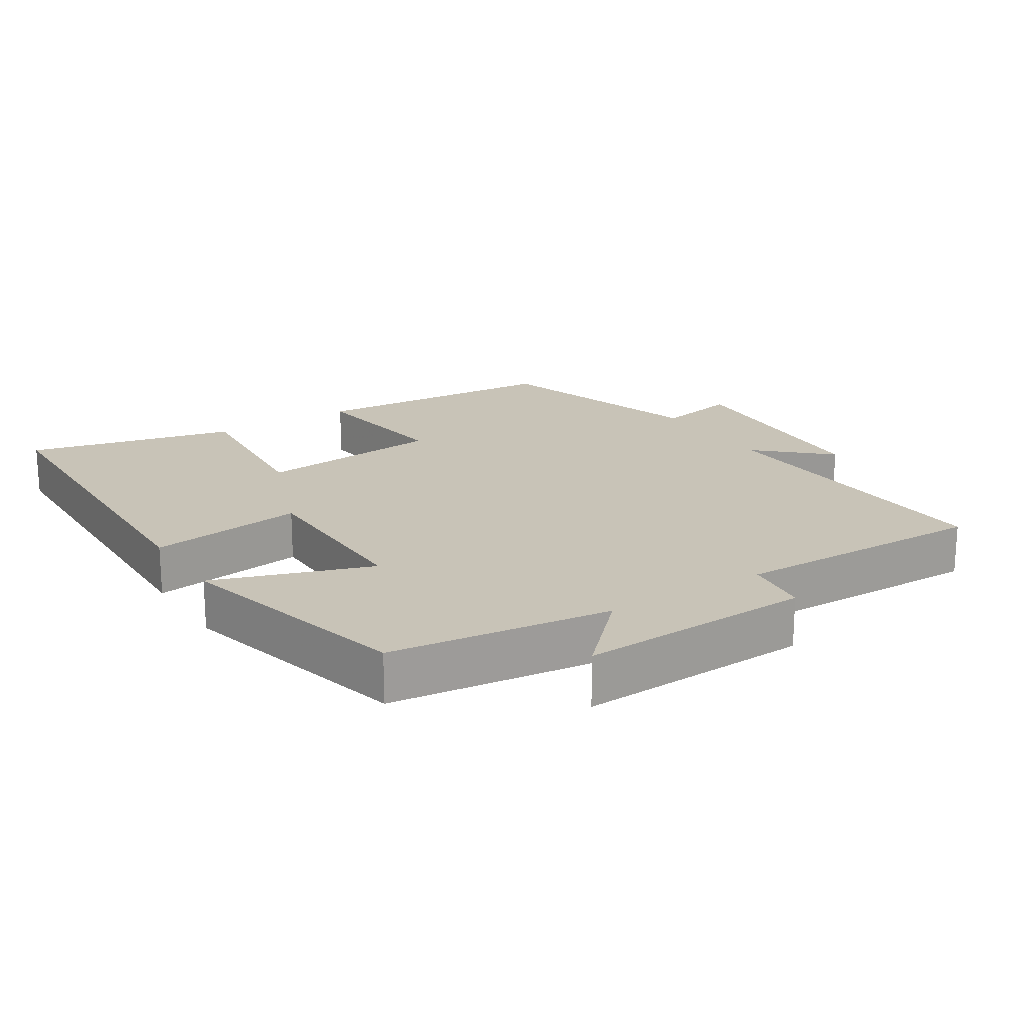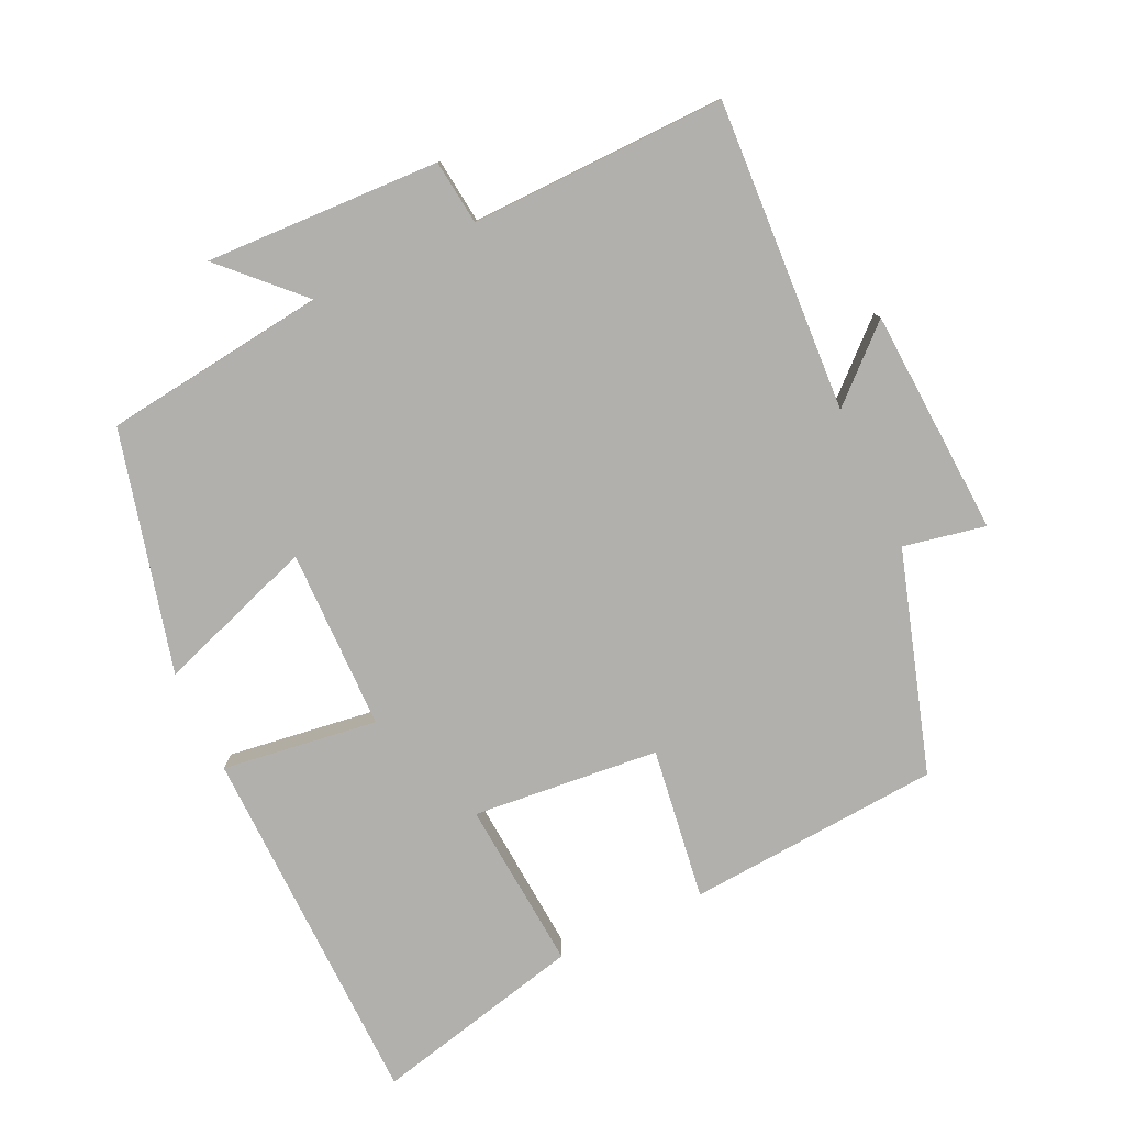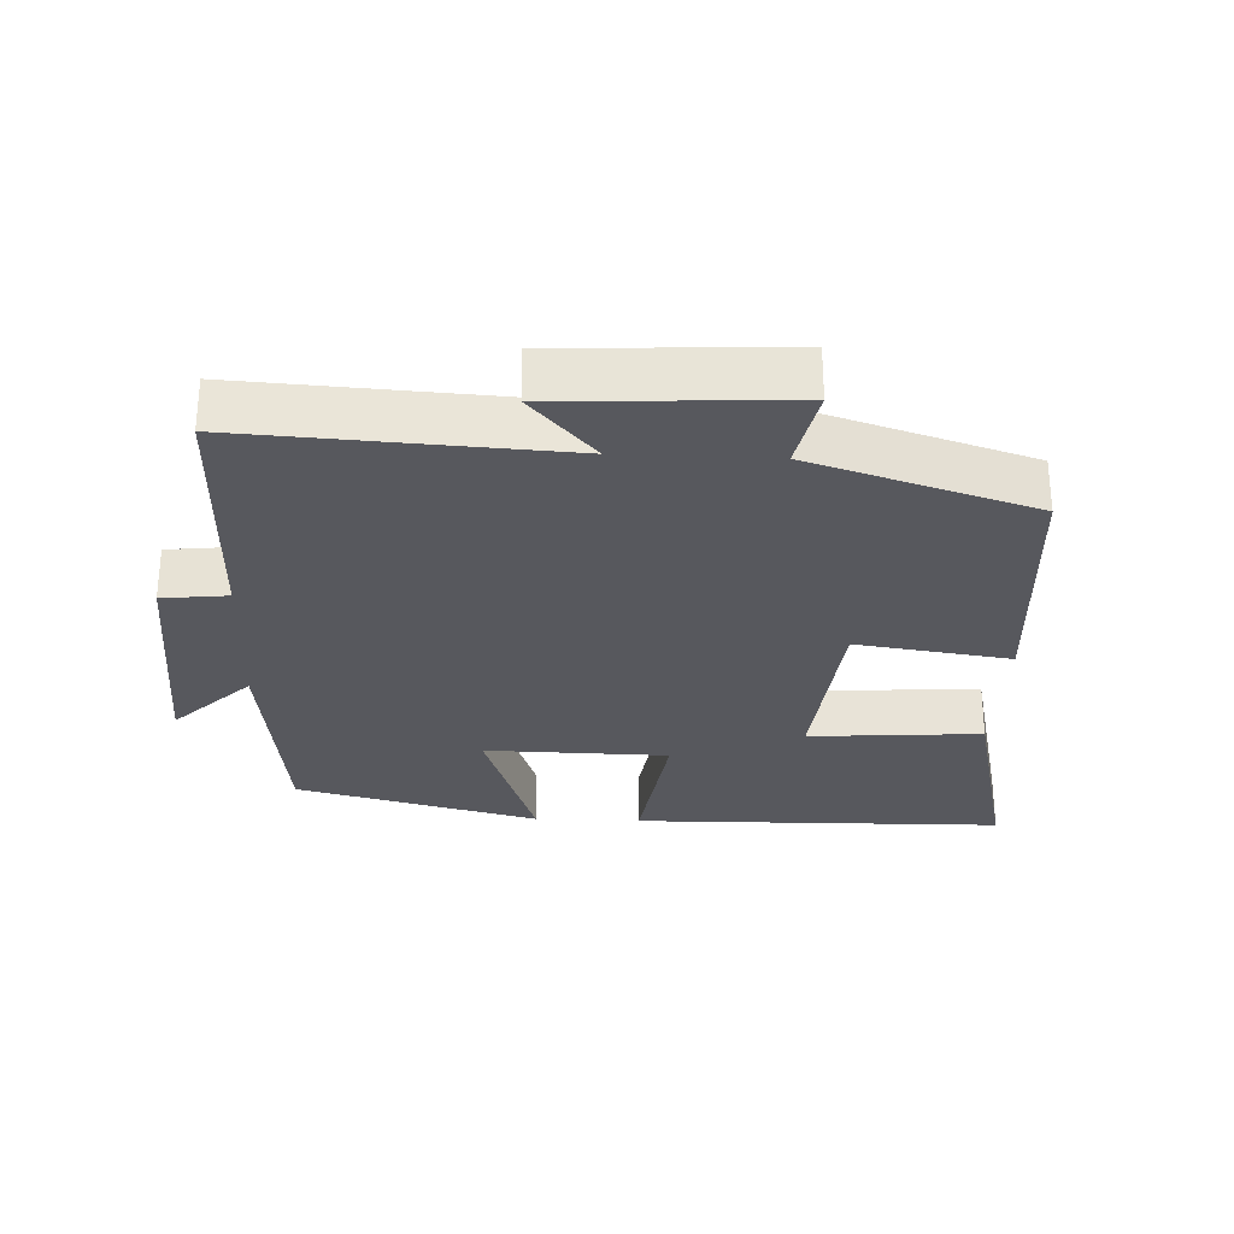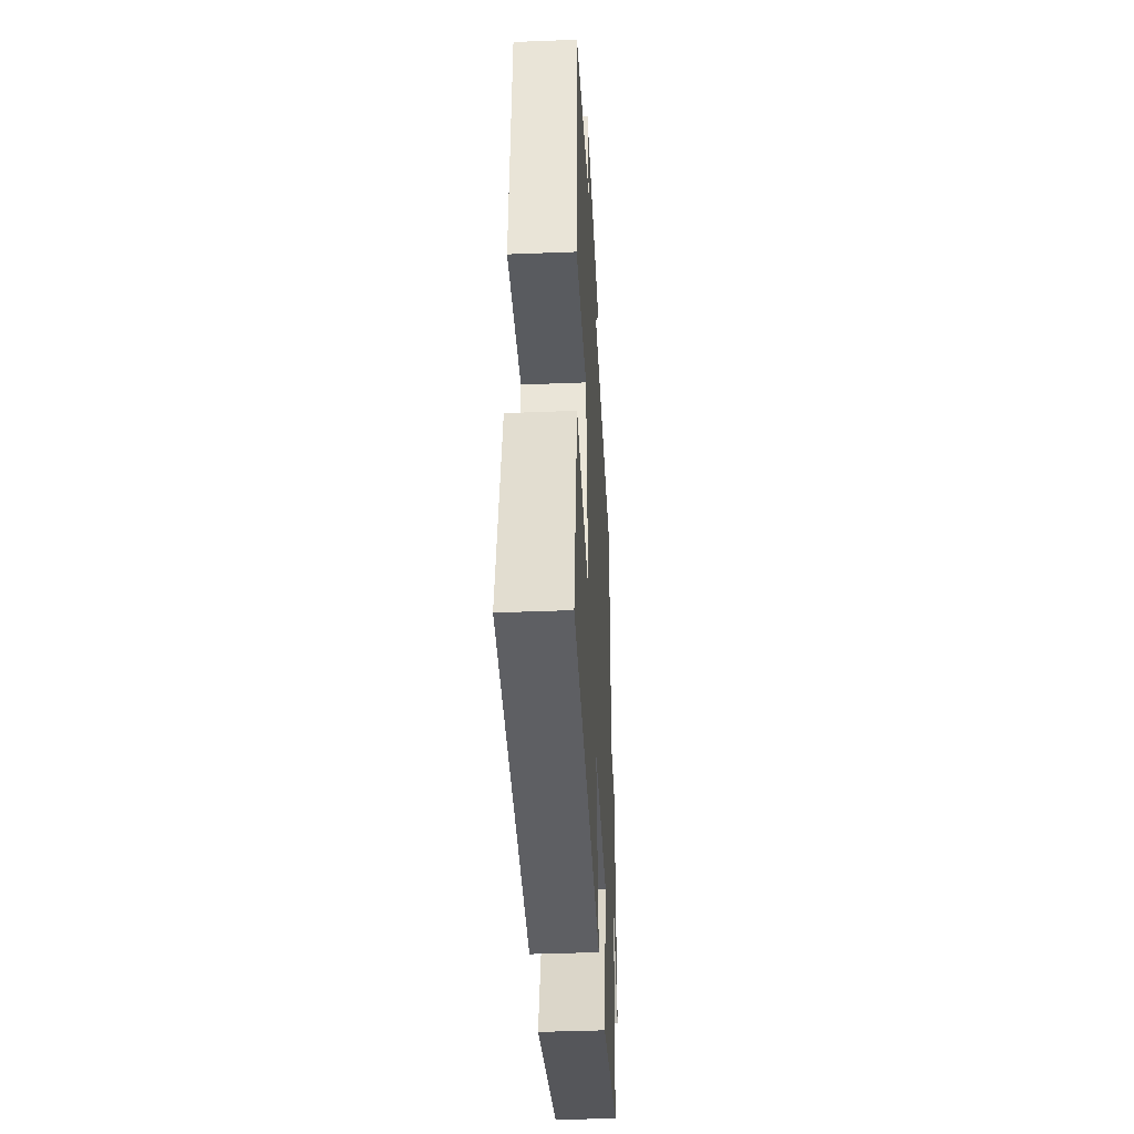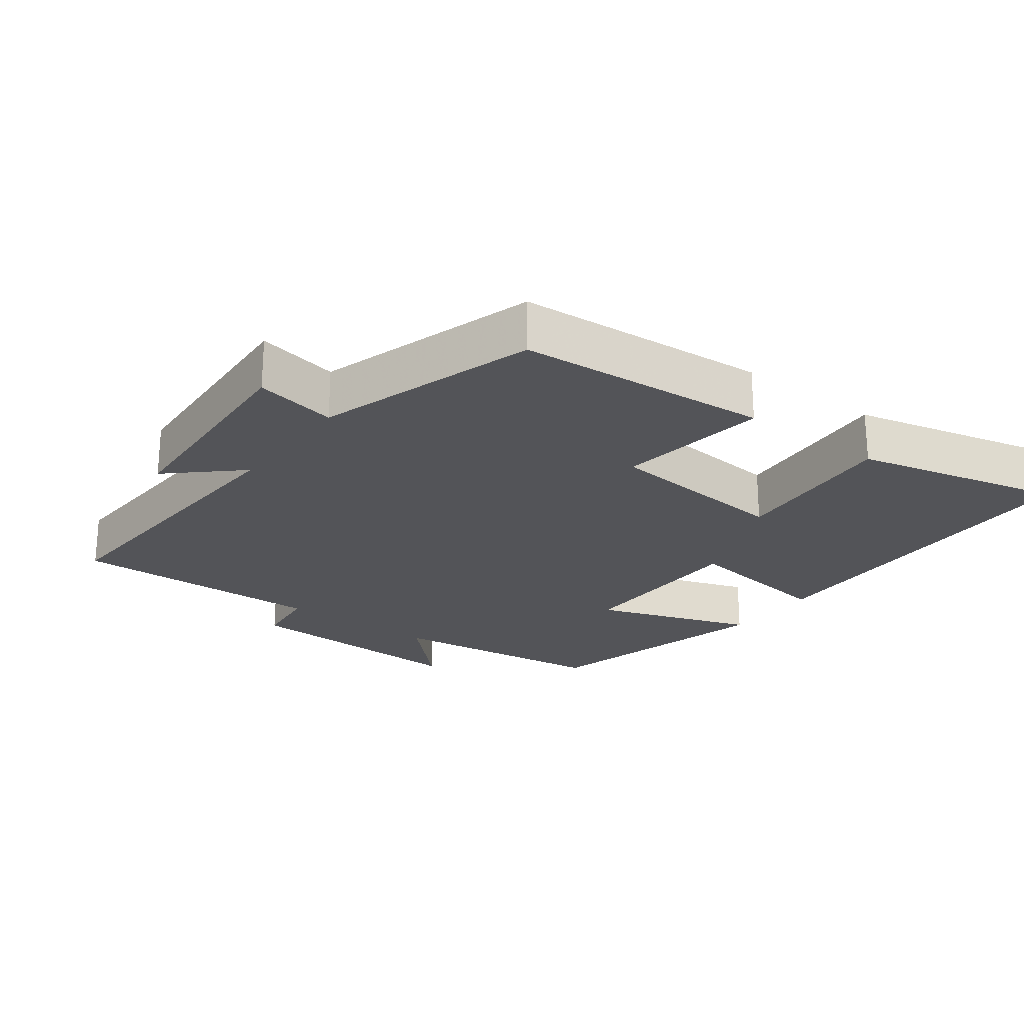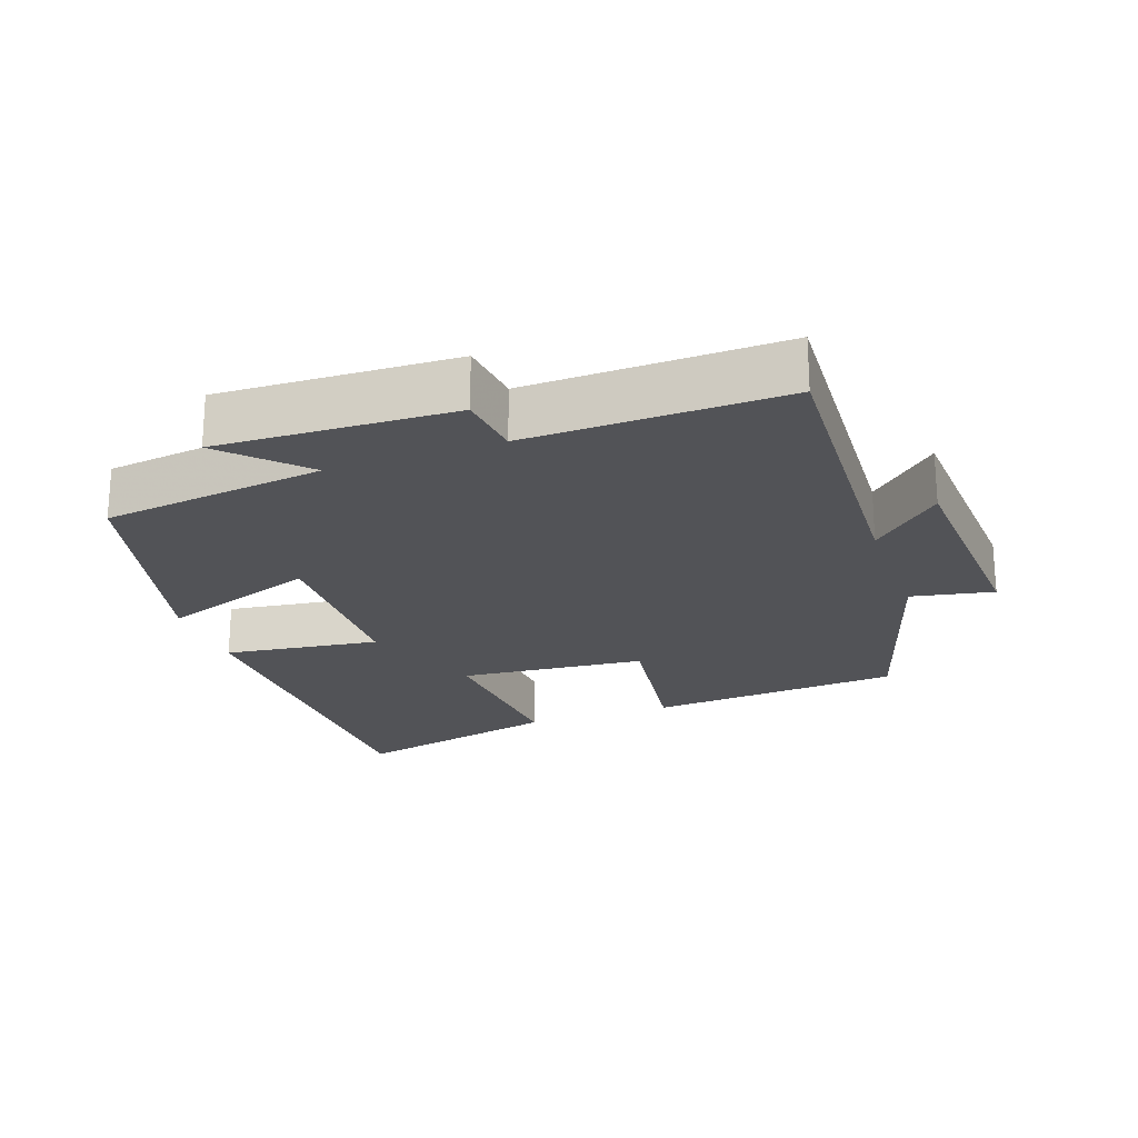
<metadata>
{"format":"obj","ext":"obj","renderer":"f3d","projection":"perspective","resolution":1024,"background":"white","views":[{"elev":19.6,"azim":-122.4,"up":"+Y"},{"elev":-78.8,"azim":-64.8,"up":"+Y"},{"elev":-28.9,"azim":-2.7,"up":"+Y"},{"elev":-40.3,"azim":92.8,"up":"+Z"},{"elev":-23.5,"azim":53.4,"up":"+Y"},{"elev":-22.3,"azim":-70.3,"up":"+Y"}]}
</metadata>
<code>
v -0.507 0.07 0.525
v -0.056 0.07 0.5
v -0.148 0.07 0.601
v 0.18 0.07 0.619
v 0.156 0.07 0.5
v 0.474 0.07 0.401
v 0.5 0.07 0.034
v 0.28 0.07 0.065
v 0.254 0.07 -0.205
v 0.5 0.07 -0.186
v 0.571 0.07 -0.49
v 0.04 0.07 -0.5
v 0.071 0.07 -0.275
v -0.191 0.07 -0.271
v -0.112 0.07 -0.5
v -0.46 0.07 -0.412
v -0.5 0.07 -0.089
v -0.608 0.07 -0.196
v -0.594 0.07 0.144
v -0.5 0.07 0.155
v -0.507 0 0.525
v -0.056 0 0.5
v -0.148 0 0.601
v 0.18 0 0.619
v 0.156 0 0.5
v 0.474 0 0.401
v 0.5 0 0.034
v 0.28 0 0.065
v 0.254 0 -0.205
v 0.5 0 -0.186
v 0.571 0 -0.49
v 0.04 0 -0.5
v 0.071 0 -0.275
v -0.191 0 -0.271
v -0.112 0 -0.5
v -0.46 0 -0.412
v -0.5 0 -0.089
v -0.608 0 -0.196
v -0.594 0 0.144
v -0.5 0 0.155
f 17 18 19 20
f 15 16 17 20
f 14 15 20 1
f 13 14 1 2
f 10 11 12 13
f 9 10 13
f 8 9 13 2
f 5 6 7 8
f 5 8 2
f 2 3 4 5
f 40 39 38 37
f 40 37 36 35
f 21 40 35 34
f 22 21 34 33
f 33 32 31 30
f 33 30 29
f 22 33 29 28
f 28 27 26 25
f 22 28 25
f 25 24 23 22
f 1 21 22 2
f 2 22 23 3
f 3 23 24 4
f 4 24 25 5
f 5 25 26 6
f 6 26 27 7
f 7 27 28 8
f 8 28 29 9
f 9 29 30 10
f 10 30 31 11
f 11 31 32 12
f 12 32 33 13
f 13 33 34 14
f 14 34 35 15
f 15 35 36 16
f 16 36 37 17
f 17 37 38 18
f 18 38 39 19
f 19 39 40 20
f 20 40 21 1

</code>
